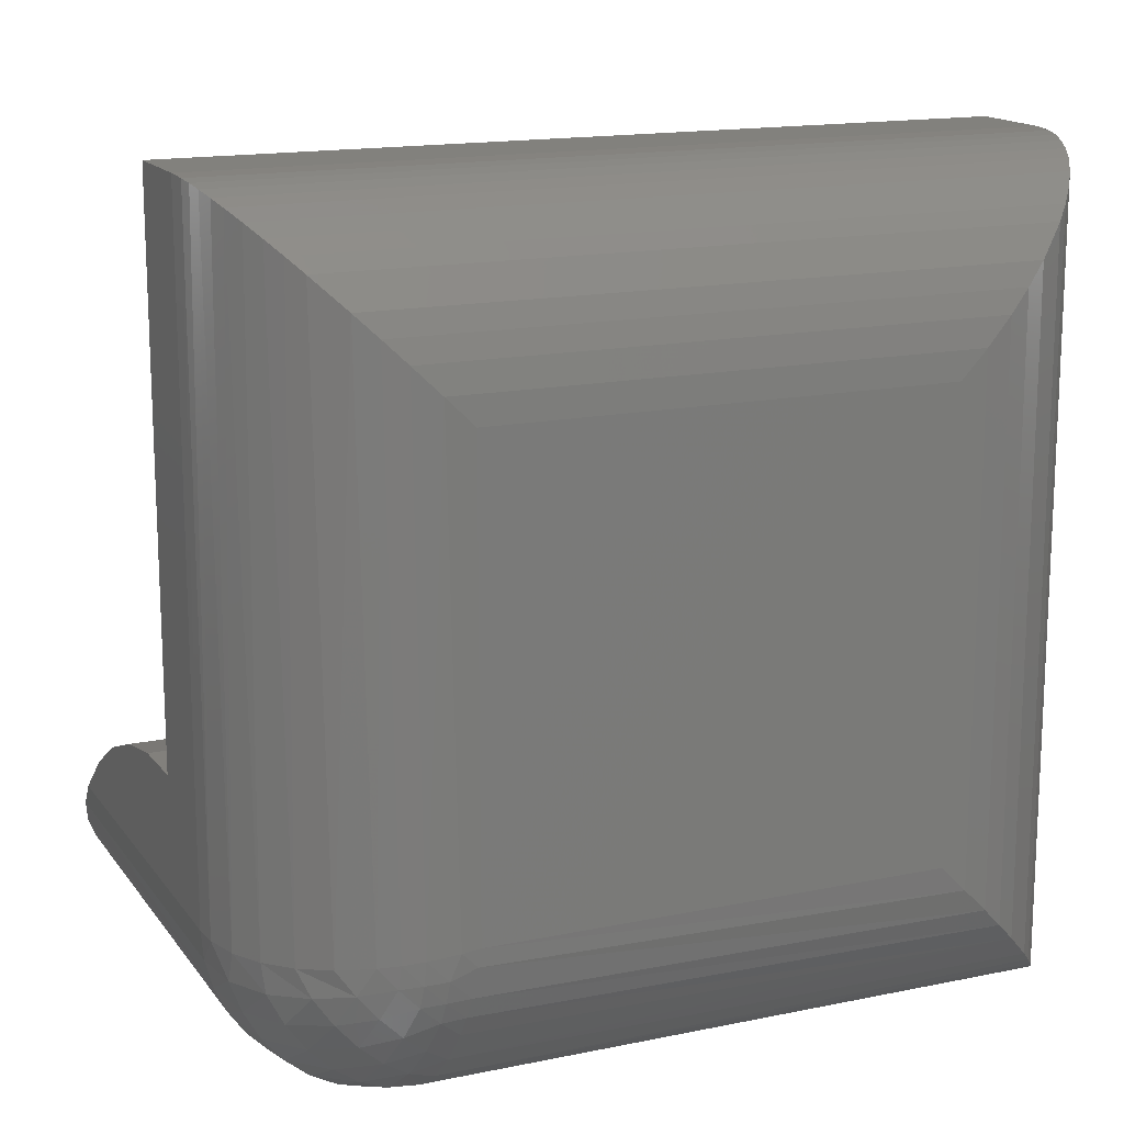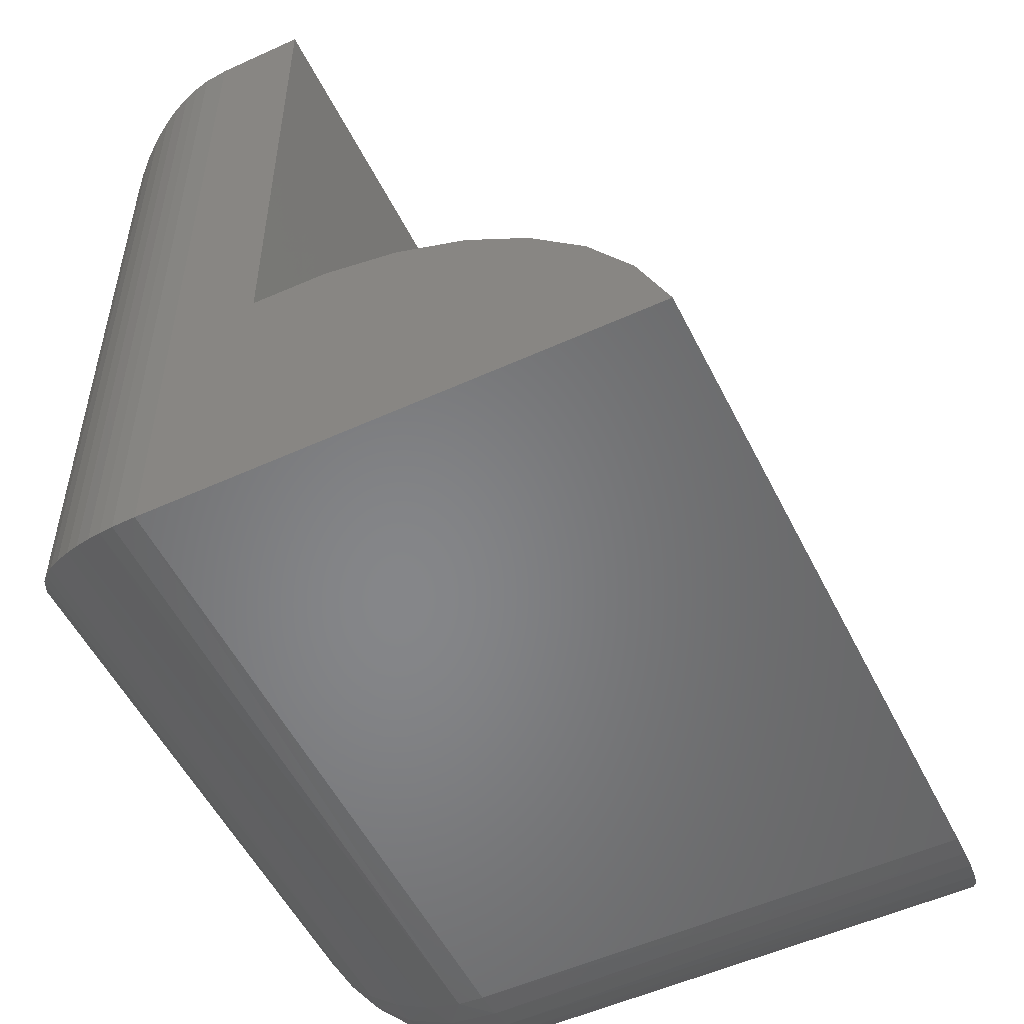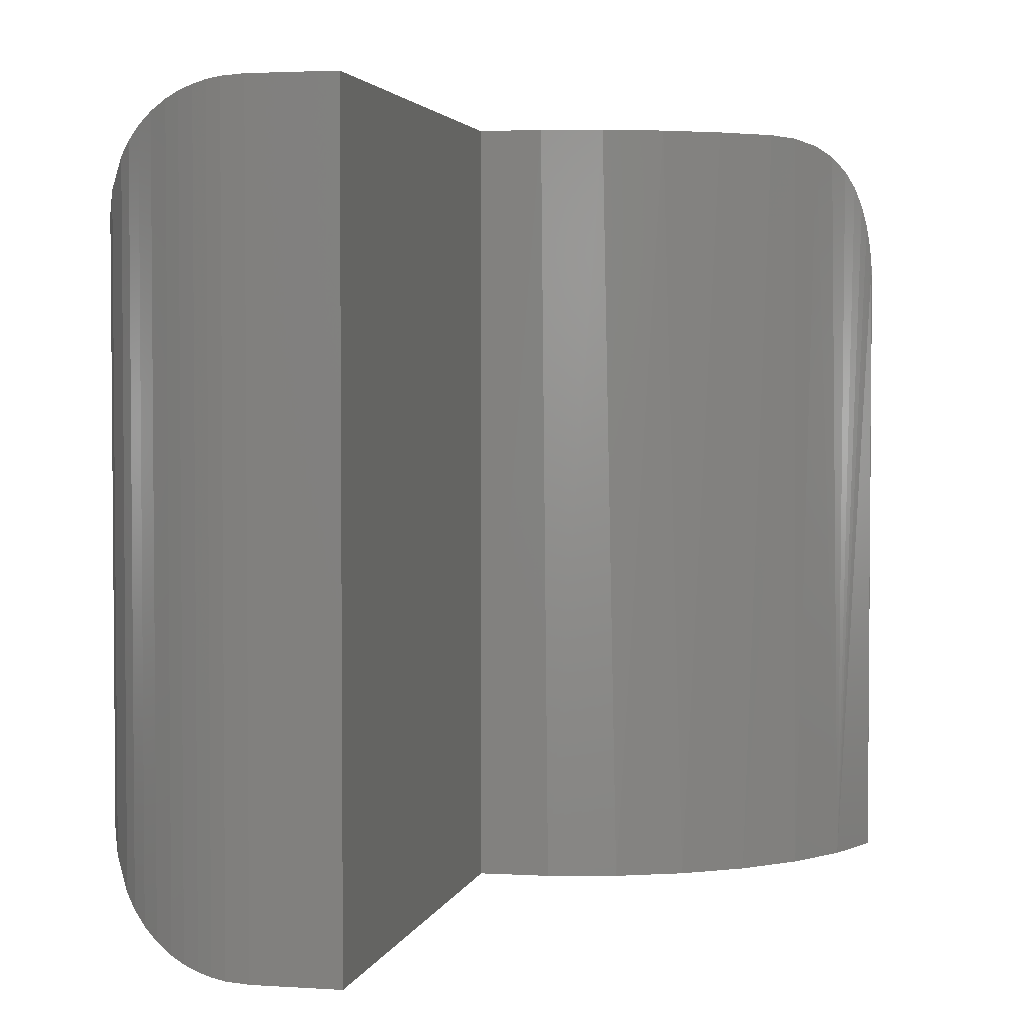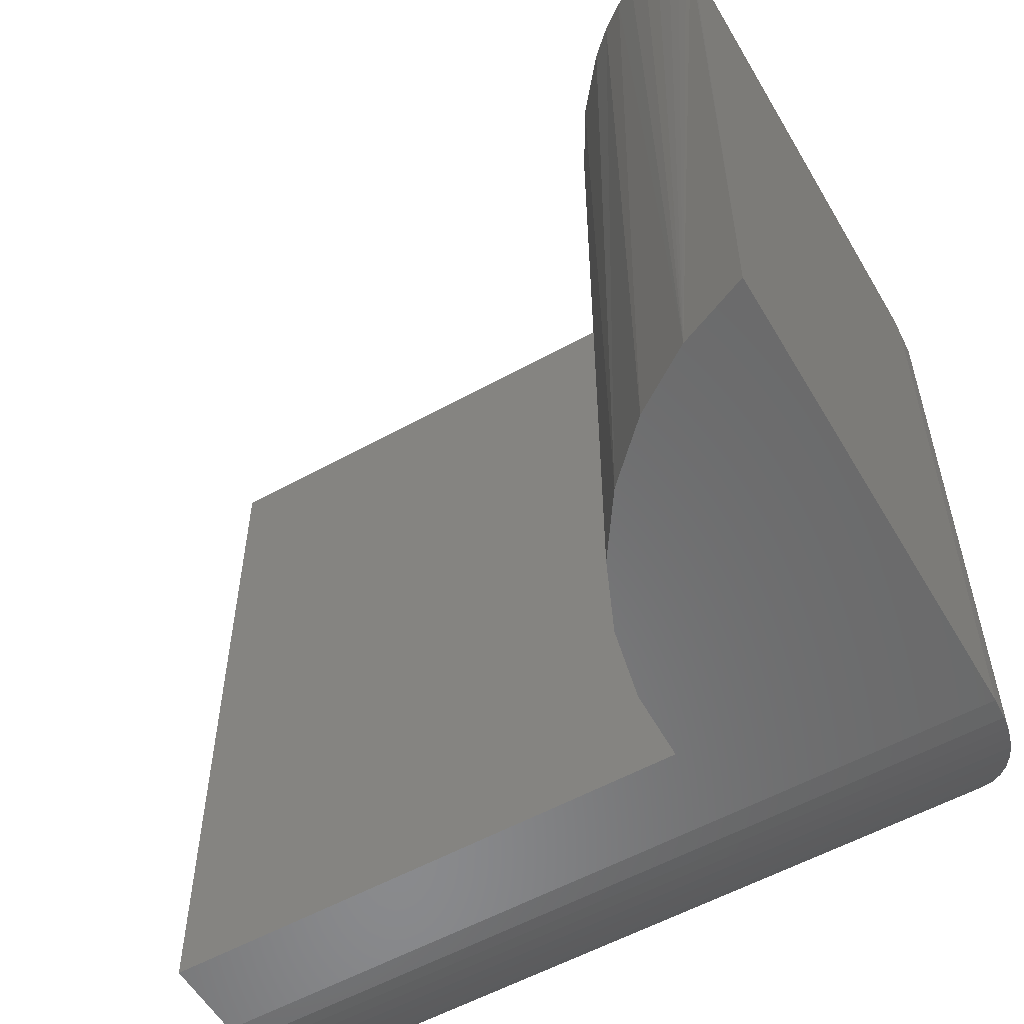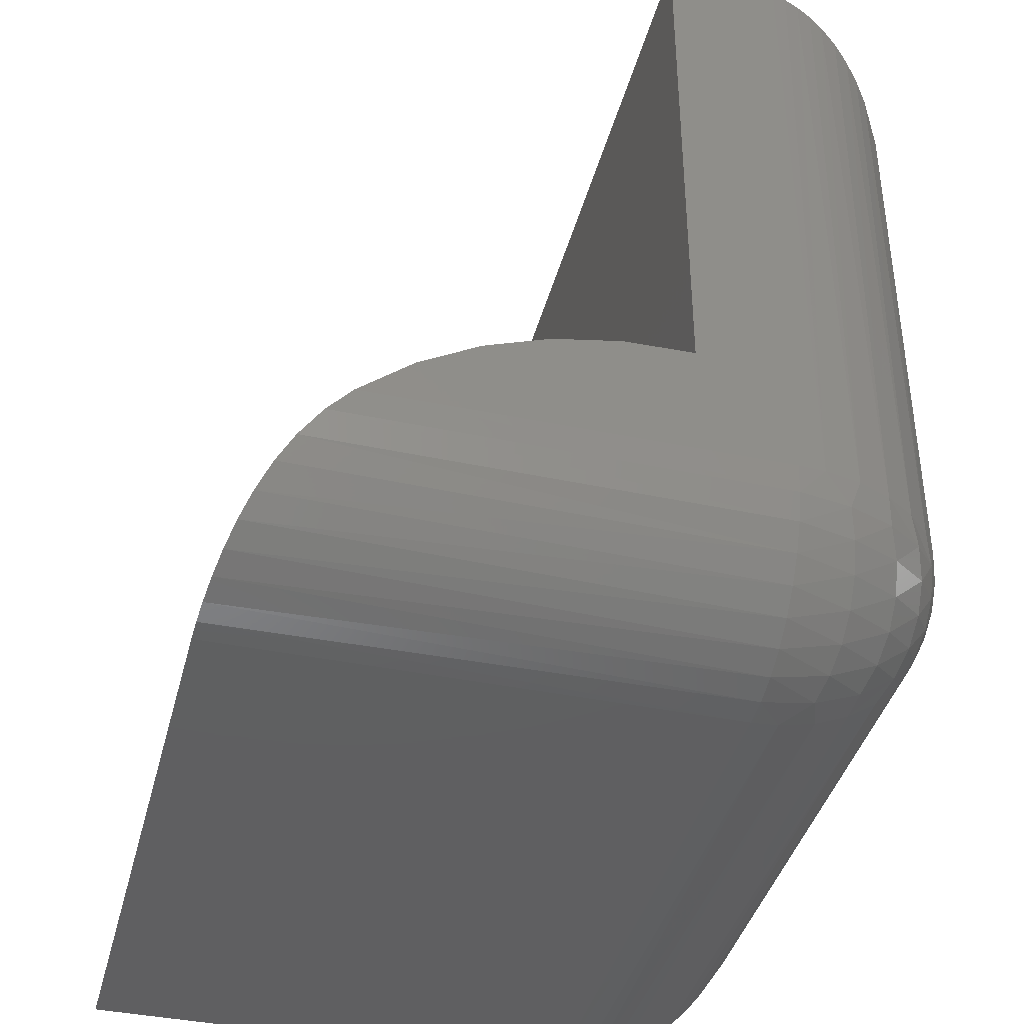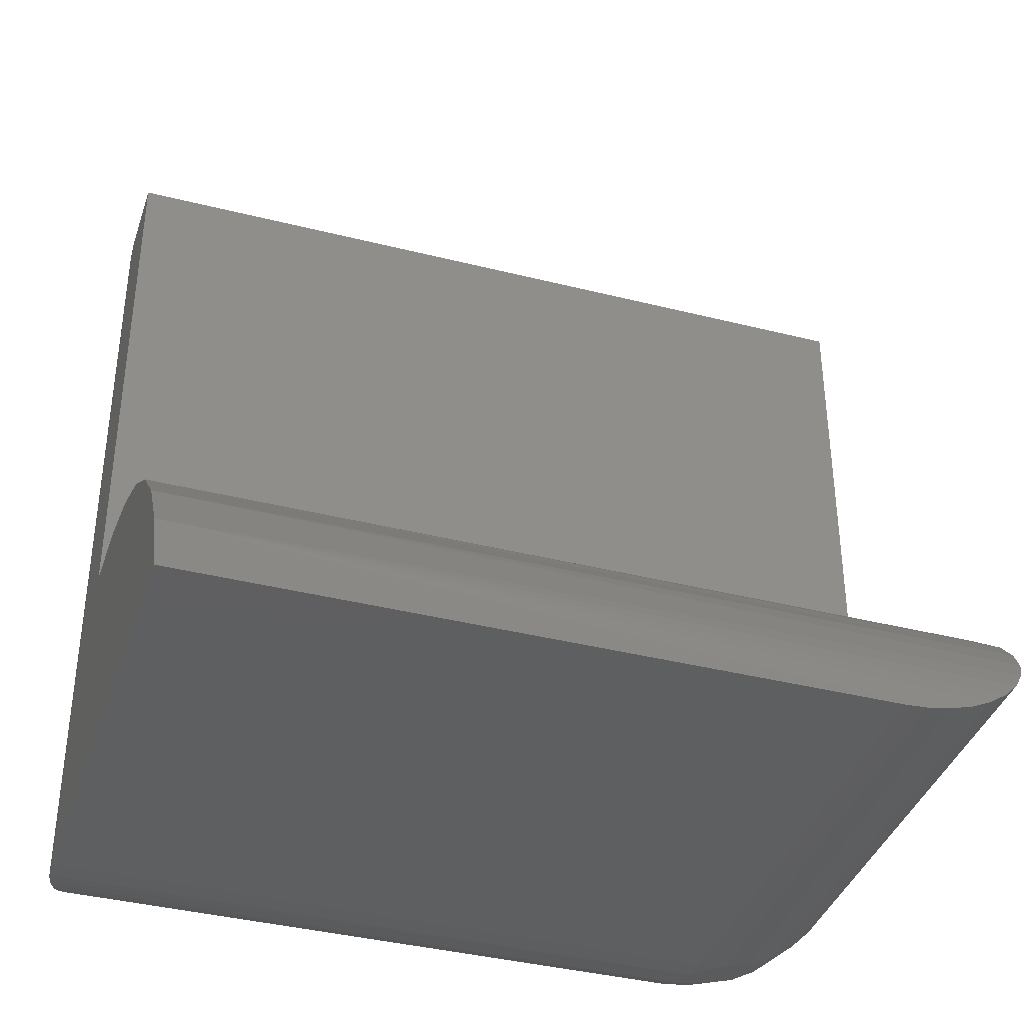
<metadata>
{"format":"stl","ext":"stl","renderer":"f3d","projection":"perspective","resolution":1024,"background":"white","views":[{"elev":15.6,"azim":-113.6,"up":"+Z"},{"elev":-53.2,"azim":26.0,"up":"+Z"},{"elev":3.0,"azim":12.5,"up":"+Y"},{"elev":-56.1,"azim":120.1,"up":"+Y"},{"elev":-39.9,"azim":165.7,"up":"+Z"},{"elev":-38.4,"azim":72.3,"up":"+Z"}]}
</metadata>
<code>
# stl→obj: 128 verts, 252 faces
v 0.1719 -0.1484 -1.052e-17
v 0.1719 -0.75 -1.052e-17
v 0.1483 -0.1487 0.001621
v 0.1506 -0.7487 0.001318
v 0.1375 -0.7465 0.003468
v 0.1162 -0.1497 0.009267
v 0.1248 -0.7434 0.006584
v 0.1108 -0.7388 0.01123
v 0.08614 -0.1516 0.02291
v 0.09758 -0.7331 0.01689
v 0.08135 -0.7242 0.02577
v 0.05925 -0.1542 0.04204
v 0.06665 -0.714 0.03598
v 0.05349 -0.7027 0.04727
v 0.03652 -0.1574 0.06596
v 0.04188 -0.6906 0.05944
v 0.02315 -0.6643 0.08572
v 1.052e-17 -0.5781 0.1719
v 2.776e-17 -0.1719 0.1719
v 0.001727 -0.6024 0.1476
v 0.0007239 -0.1697 0.1561
v 0.00683 -0.6261 0.1239
v 0.005427 -0.166 0.129
v 0.01372 -0.6454 0.1046
v 0.01113 -0.1636 0.111
v 0.01877 -0.1612 0.09377
v 0.1719 0 0.75
v 0.1719 0 0.1484
v 0.1506 -0.001318 0.7487
v 0.1483 -0.001621 0.1487
v 0.1375 -0.003466 0.7465
v 0.1248 -0.006579 0.7434
v 0.1162 -0.009267 0.1497
v 0.1108 -0.01123 0.7388
v 0.09758 -0.01689 0.7331
v 0.08614 -0.02291 0.1516
v 0.08135 -0.02577 0.7242
v 0.06665 -0.03598 0.714
v 0.05925 -0.04204 0.1542
v 0.05349 -0.04727 0.7027
v 0.04188 -0.05944 0.6906
v 0.03652 -0.06596 0.1574
v 0.02315 -0.08572 0.6643
v 3.54e-17 -0.1719 0.5781
v 0.0007239 -0.1561 0.1697
v 0.001727 -0.1476 0.6024
v 0.005427 -0.129 0.166
v 0.00683 -0.1239 0.6261
v 0.01113 -0.111 0.1636
v 0.01372 -0.1046 0.6454
v 0.01877 -0.09377 0.1612
v 0.2526 0 0.75
v 0.2526 0 0.2526
v 0.3141 0 0.2514
v 0.3744 0 0.24
v 0.432 0 0.2185
v 0.4851 0 0.1877
v 0.5324 0 0.1484
v 0.6237 -0.1484 -3.819e-17
v 0.6237 -0.75 -3.819e-17
v 0.3216 -0.75 0.2506
v 0.3889 -0.75 0.2356
v 0.4522 -0.75 0.2082
v 0.5092 -0.75 0.1694
v 0.5733 -0.007963 0.1005
v 0.554 -0.001845 0.1251
v 0.5579 -0.75 0.1205
v 0.6232 -0.1279 0.001425
v 0.5965 -0.75 0.06339
v 0.6218 -0.1079 0.005654
v 0.6189 -0.08564 0.01394
v 0.6144 -0.06522 0.02552
v 0.6079 -0.0464 0.04064
v 0.5993 -0.03067 0.05808
v 0.5875 -0.01729 0.07893
v 0.2526 -0.75 0.2526
v 3.54e-17 -0.5781 0.5781
v 0.1719 -0.01989 0.07422
v 0.1719 -0.03473 0.05302
v 0.1719 -0.05302 0.03473
v 0.1719 -0.07422 0.01989
v 0.1719 -0.09767 0.008952
v 0.1719 -0.1227 0.002255
v 0.1719 -0.002255 0.1227
v 0.1719 -0.008952 0.09767
v 0.1266 -0.008721 0.1218
v 0.1266 -0.1218 0.008721
v 0.08516 -0.02627 0.1247
v 0.05114 -0.05237 0.1304
v 0.08516 -0.1247 0.02627
v 0.02826 -0.08041 0.1365
v 0.1225 -0.09553 0.0178
v 0.1199 -0.07117 0.03159
v 0.1191 -0.0496 0.0496
v 0.1199 -0.03159 0.07117
v 0.1225 -0.0178 0.09553
v 0.07877 -0.09944 0.03885
v 0.07551 -0.07614 0.05569
v 0.07551 -0.05569 0.07614
v 0.07877 -0.03885 0.09944
v 0.04505 -0.1076 0.0679
v 0.05114 -0.1304 0.05237
v 0.043 -0.08654 0.08654
v 0.04505 -0.0679 0.1076
v 0.02826 -0.1365 0.08041
v 0.02406 -0.1163 0.09737
v 0.02406 -0.09737 0.1163
v 0.01323 -0.1432 0.109
v 0.01137 -0.1256 0.1256
v 0.01323 -0.109 0.1432
v 0.007073 -0.1454 0.1277
v 0.007073 -0.1277 0.1454
v 0.00314 -0.1472 0.1472
v 0.2526 -0.75 0.75
v 0.1719 -0.75 0.75
v 0.001727 -0.6024 0.6024
v 0.00683 -0.6261 0.6261
v 0.01372 -0.6454 0.6454
v 0.02315 -0.6643 0.6643
v 0.04188 -0.6906 0.6906
v 0.05349 -0.7027 0.7027
v 0.06665 -0.714 0.714
v 0.08135 -0.7242 0.7242
v 0.09758 -0.7331 0.7331
v 0.1108 -0.7388 0.7388
v 0.1248 -0.7434 0.7434
v 0.1375 -0.7465 0.7465
v 0.1506 -0.7487 0.7487
f 1 2 3
f 3 2 4
f 3 4 5
f 3 5 6
f 6 5 7
f 6 7 8
f 6 8 9
f 9 8 10
f 9 10 11
f 9 11 12
f 12 11 13
f 12 13 14
f 12 14 15
f 15 14 16
f 15 16 17
f 18 19 20
f 20 19 21
f 20 21 22
f 22 21 23
f 22 23 24
f 24 23 25
f 24 25 17
f 17 25 26
f 17 26 15
f 27 28 29
f 29 28 30
f 29 30 31
f 31 30 32
f 32 30 33
f 32 33 34
f 34 33 35
f 35 33 36
f 35 36 37
f 37 36 38
f 38 36 39
f 38 39 40
f 40 39 41
f 41 39 42
f 41 42 43
f 19 44 45
f 45 44 46
f 45 46 47
f 47 46 48
f 47 48 49
f 49 48 50
f 49 50 51
f 51 50 43
f 51 43 42
f 28 27 52
f 28 52 53
f 28 53 54
f 28 54 55
f 28 55 56
f 28 56 57
f 28 57 58
f 1 59 2
f 2 59 60
f 61 62 55
f 56 55 62
f 62 63 56
f 57 56 63
f 63 64 57
f 65 66 67
f 59 68 60
f 69 60 68
f 69 68 70
f 69 70 71
f 69 71 72
f 69 72 73
f 69 73 74
f 69 74 75
f 69 75 65
f 69 65 67
f 53 76 54
f 54 76 61
f 54 61 55
f 67 66 64
f 64 66 58
f 64 58 57
f 44 19 77
f 77 19 18
f 78 74 79
f 79 74 73
f 79 73 80
f 80 73 72
f 80 72 81
f 81 72 71
f 81 71 82
f 71 70 82
f 83 82 70
f 28 58 84
f 84 58 66
f 84 66 85
f 85 66 65
f 85 65 78
f 78 65 75
f 78 75 74
f 59 1 68
f 68 1 83
f 68 83 70
f 33 30 86
f 3 6 87
f 83 3 87
f 88 89 36
f 33 88 36
f 33 86 88
f 6 9 90
f 87 6 90
f 89 91 39
f 36 89 39
f 45 21 19
f 3 83 1
f 82 83 87
f 92 82 87
f 81 82 92
f 93 81 92
f 80 81 93
f 94 80 93
f 94 79 80
f 79 94 95
f 95 78 79
f 78 95 96
f 96 85 78
f 85 96 86
f 86 84 85
f 30 84 86
f 84 30 28
f 92 87 90
f 97 92 90
f 93 92 97
f 98 93 97
f 94 93 98
f 99 94 98
f 99 95 94
f 95 99 100
f 100 96 95
f 96 100 88
f 88 86 96
f 101 97 102
f 98 97 101
f 103 98 101
f 103 99 98
f 99 103 104
f 104 100 99
f 100 104 89
f 89 88 100
f 102 12 15
f 105 102 15
f 101 102 105
f 106 101 105
f 103 101 106
f 107 103 106
f 107 104 103
f 104 107 91
f 91 89 104
f 42 39 91
f 105 15 26
f 108 105 26
f 106 105 108
f 109 106 108
f 109 107 106
f 107 109 110
f 110 91 107
f 91 110 51
f 42 91 51
f 108 26 25
f 111 108 25
f 109 108 111
f 112 109 111
f 112 110 109
f 110 112 49
f 51 110 49
f 111 25 23
f 113 111 23
f 113 112 111
f 112 113 47
f 49 112 47
f 113 23 21
f 45 113 21
f 47 113 45
f 97 90 102
f 102 90 9
f 102 9 12
f 2 60 69
f 2 69 67
f 2 67 64
f 2 64 63
f 2 63 62
f 2 62 61
f 2 61 76
f 2 76 114
f 2 114 115
f 52 27 114
f 114 27 115
f 77 18 116
f 116 18 20
f 116 20 117
f 117 20 22
f 117 22 118
f 118 22 24
f 118 24 119
f 119 24 17
f 119 17 120
f 120 17 16
f 120 16 121
f 121 16 14
f 121 14 122
f 122 14 13
f 122 13 123
f 123 13 11
f 123 11 124
f 124 11 10
f 124 10 125
f 125 10 8
f 125 8 126
f 126 8 7
f 126 7 127
f 127 7 5
f 127 5 128
f 128 5 4
f 128 4 115
f 115 4 2
f 44 77 46
f 46 77 116
f 46 116 48
f 48 116 117
f 48 117 50
f 50 117 118
f 50 118 43
f 43 118 119
f 43 119 41
f 41 119 120
f 41 120 40
f 40 120 121
f 40 121 38
f 38 121 122
f 38 122 37
f 37 122 123
f 37 123 35
f 35 123 124
f 35 124 34
f 34 124 125
f 34 125 32
f 32 125 126
f 32 126 31
f 31 126 127
f 31 127 29
f 29 127 128
f 29 128 27
f 27 128 115
f 53 52 76
f 76 52 114

</code>
